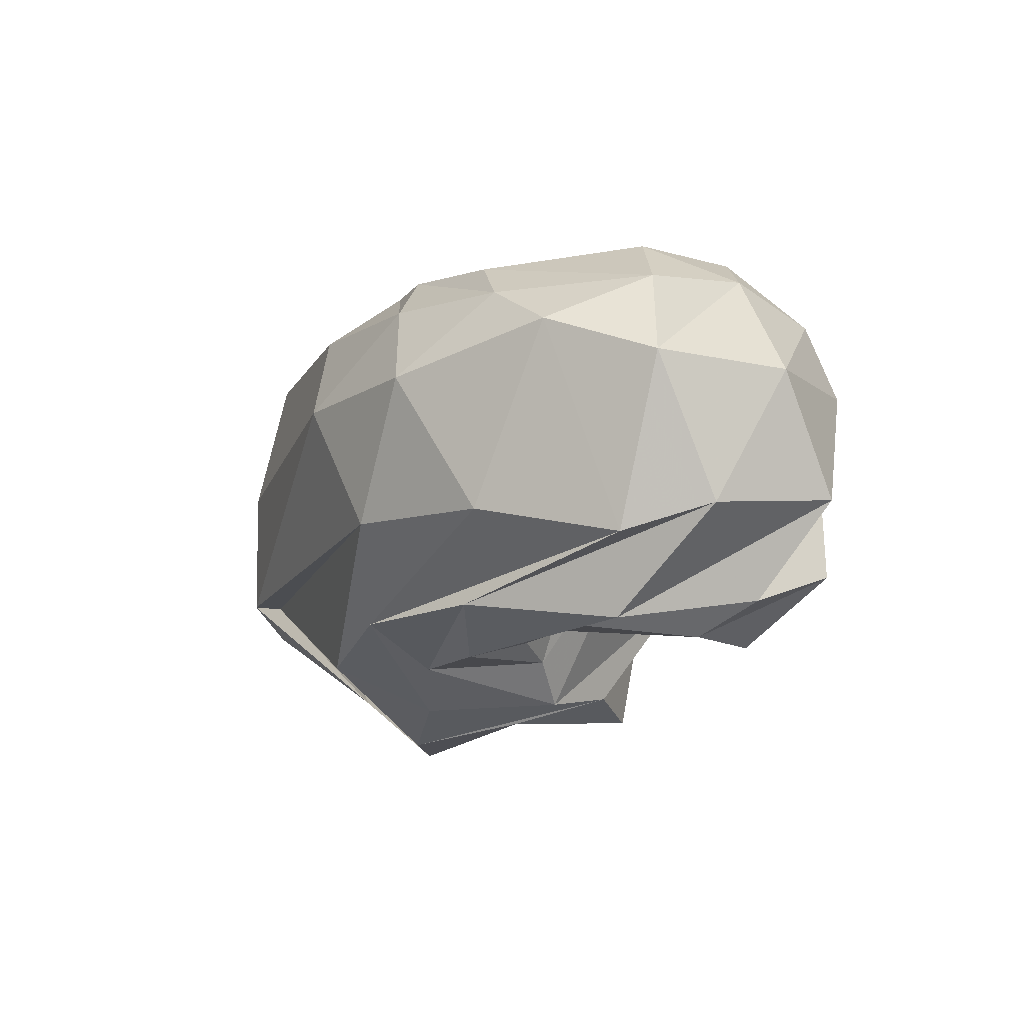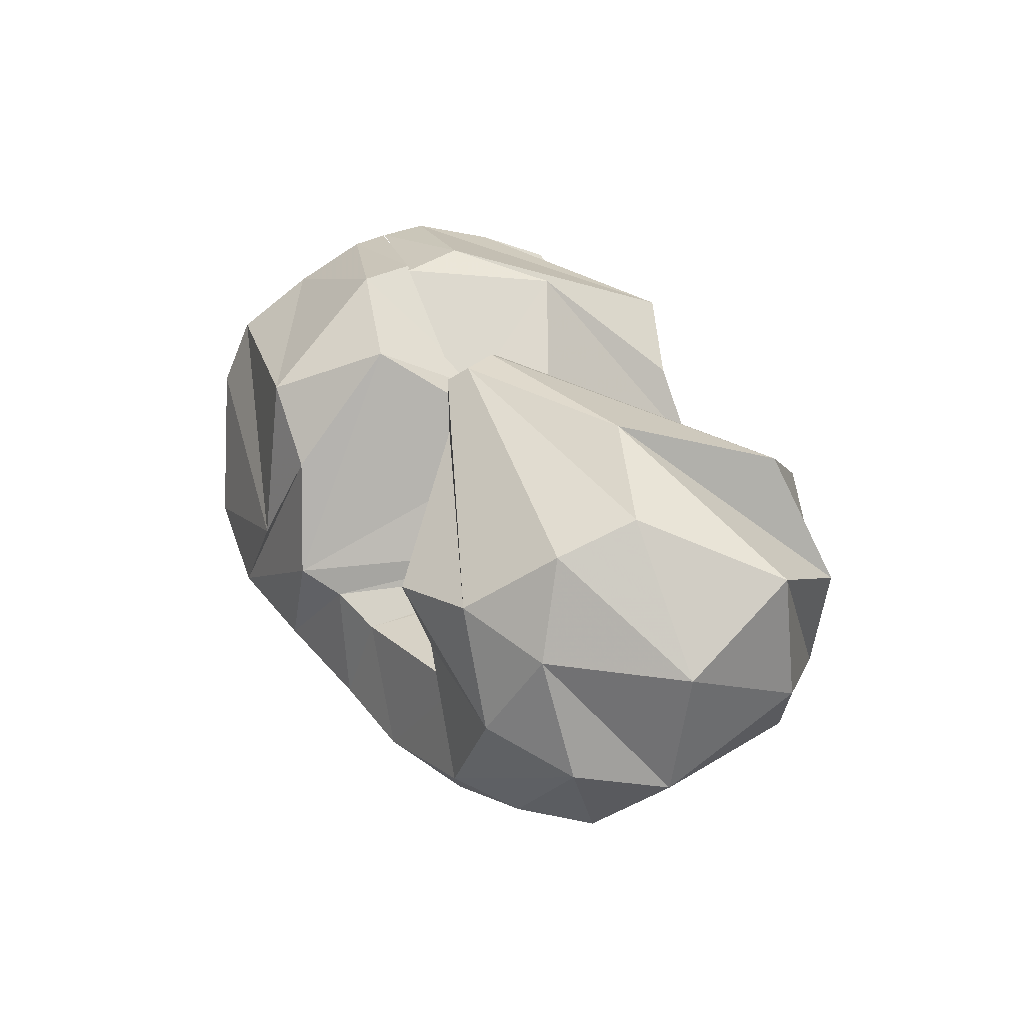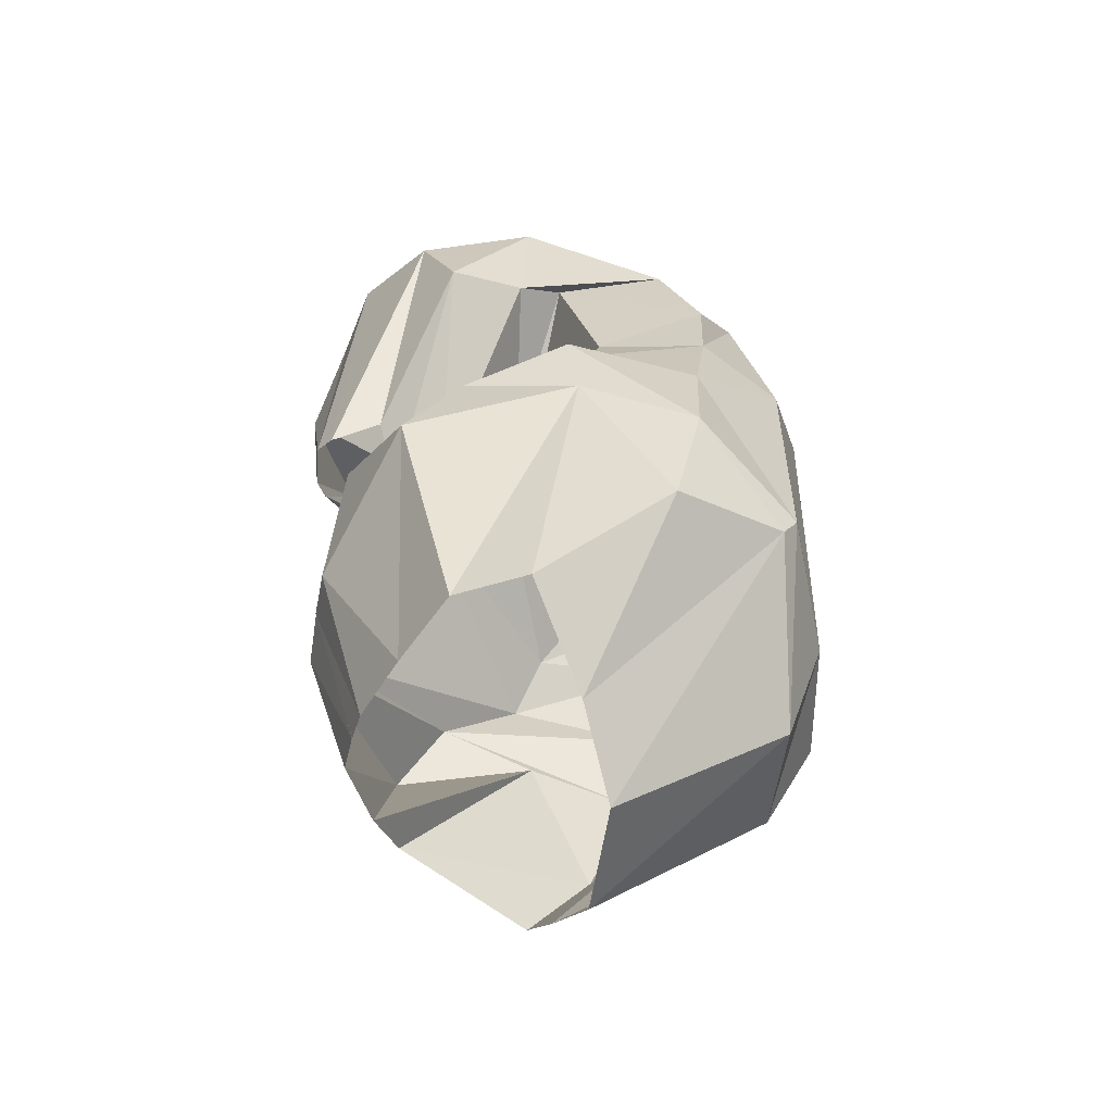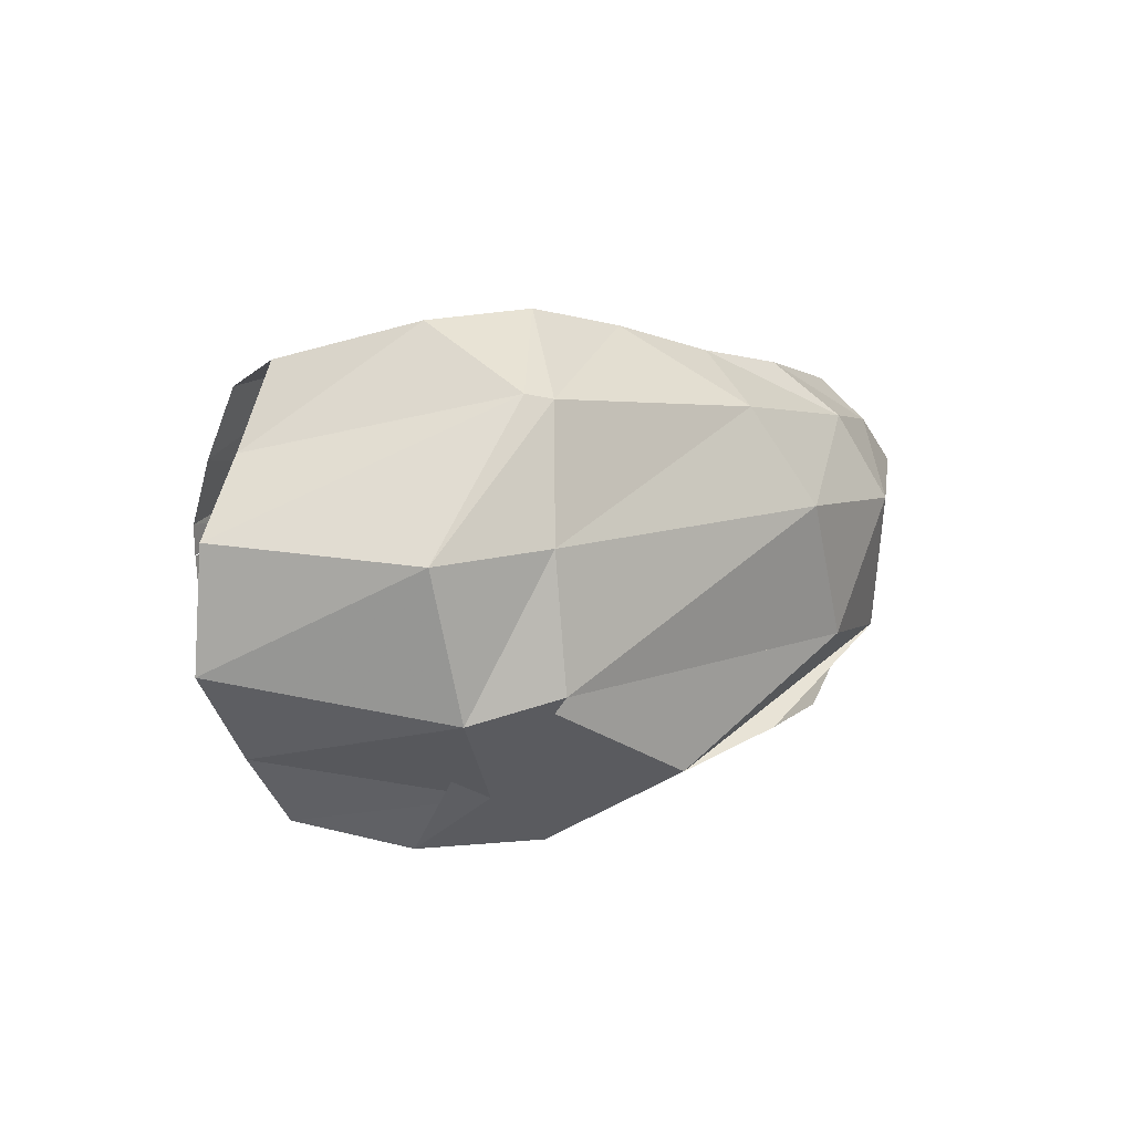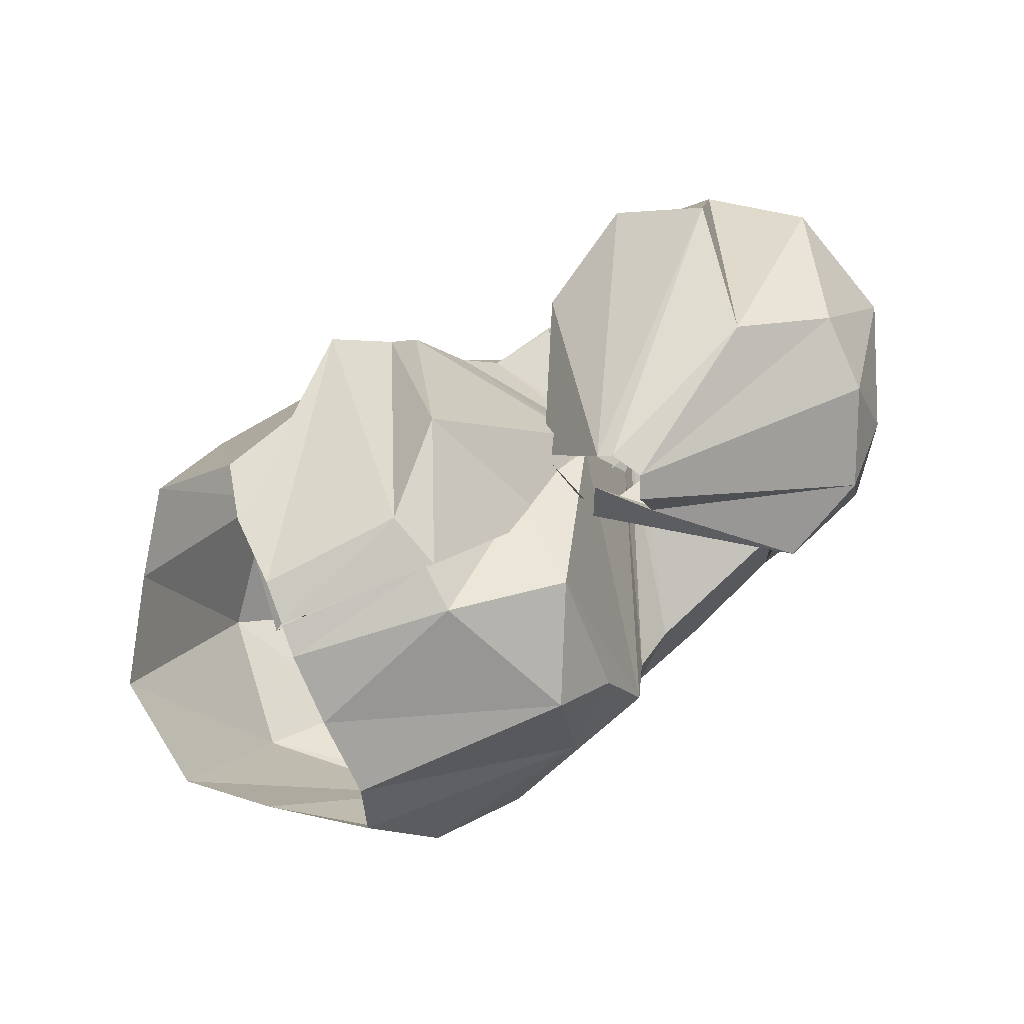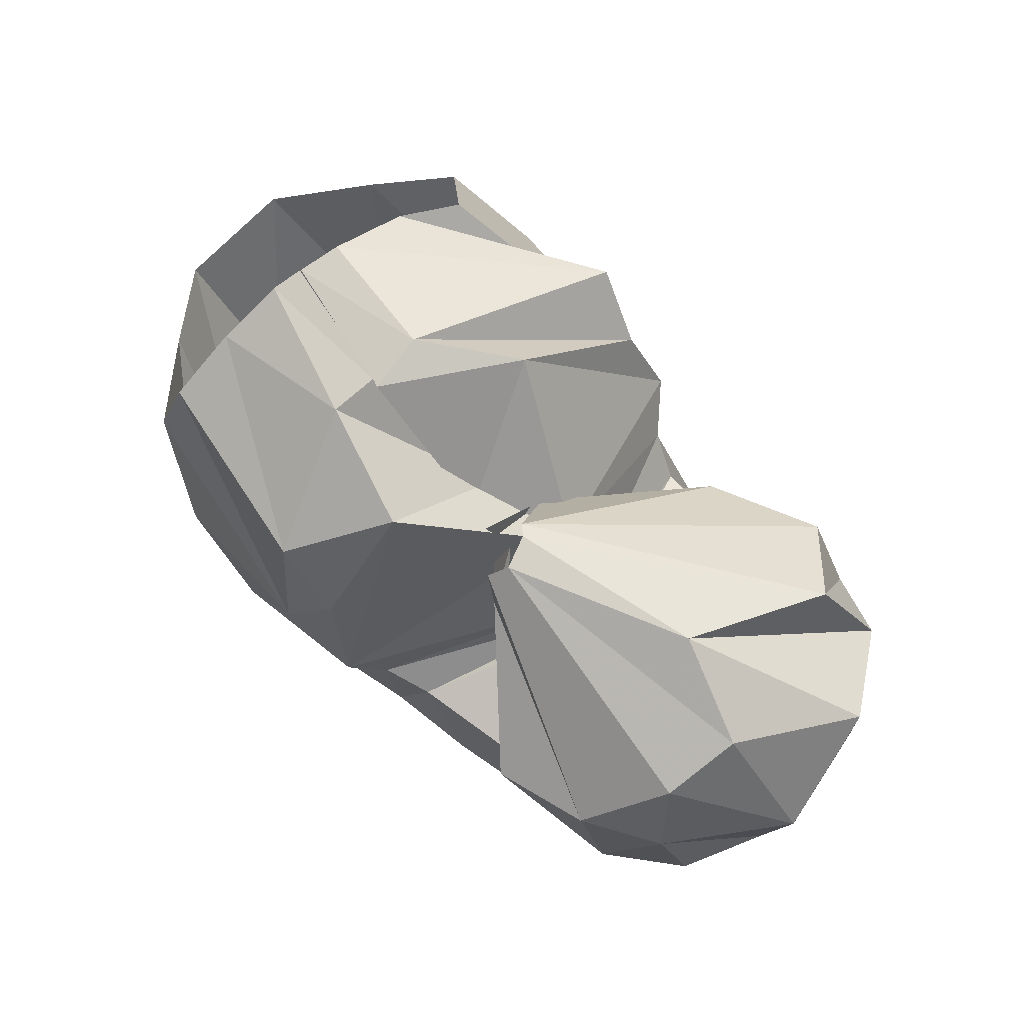
<metadata>
{"format":"obj","ext":"obj","renderer":"f3d","projection":"perspective","resolution":1024,"background":"white","views":[{"elev":-12.2,"azim":63.5,"up":"+Z"},{"elev":28.9,"azim":62.1,"up":"+Y"},{"elev":33.7,"azim":-98.9,"up":"+Z"},{"elev":4.8,"azim":-49.5,"up":"+Z"},{"elev":74.3,"azim":-35.4,"up":"+Y"},{"elev":72.4,"azim":44.0,"up":"+Y"}]}
</metadata>
<code>
v 98.3 187.2 138.7
v 148.4 194.5 151.6
v 195.2 160.1 142.1
v 225.1 151.3 139.5
v 239.6 117 147.1
v 246.4 111.3 142.3
v 249.1 110.2 147.5
v 252.6 113.9 152
v 213.9 146.1 160
v 217.4 162.1 155.1
v 95.51 184.5 149.3
v 146.2 191.5 167.7
v 185.9 179.6 180.5
v -1 -1 -1
v -2 -2 -2
v -3 -3 -3
v -4 -4 -4
v -5 -5 -5
v -6 -6 -6
v -7 -7 -7
v 91.75 172.3 171.4
v 161.7 163 211.8
v 183.2 141 212.1
v 194.7 104.2 218.5
v 204 96.24 208.2
v 219.9 89.31 202.7
v 276.1 94.37 195.8
v 269.3 109.6 202.3
v 267.4 134 211.6
v 228.2 165.3 174.1
v 89.19 156.5 195.3
v 164 105.9 219.9
v -8 -8 -8
v -9 -9 -9
v -10 -10 -10
v -11 -11 -11
v -12 -12 -12
v -13 -13 -13
v -14 -14 -14
v -15 -15 -15
v 84.33 132.7 203.7
v 104.2 85.83 215.5
v 138.6 71.97 219.7
v 173.3 65.26 214.9
v 207.1 55.77 207.2
v 237.5 49.89 203.4
v 276.9 57.16 198
v 310.4 100.7 202.7
v 299.7 141.4 205
v 223.3 182.9 172.1
v 59.82 121.6 175.3
v 110.4 50.42 193.3
v 117.4 44.54 191.7
v 198.8 31.28 188.8
v 255.4 35.04 185.3
v 296.4 51.71 183.2
v 334.7 90.19 183.4
v 324.7 130 189.8
v 316.7 162 180.3
v -16 -16 -16
v 40.64 116.5 149.5
v 73.53 54.68 143.5
v 108.5 36.57 147.8
v 217.7 18.32 156.4
v 272.5 26.65 156.7
v 321.5 56.98 168.1
v 347.2 84.23 154.5
v 353.4 128.2 151.7
v 321.3 171.2 154.6
v 227.4 187.7 166.2
v 43.07 122.2 108.7
v 89.14 55.57 94.94
v 112.6 35.57 103.2
v 243.5 26.7 111.9
v 293.8 45.76 109.5
v 328.9 80.23 98.73
v 346 105.4 107.3
v 345.5 150.1 112.3
v 287.6 186.3 141.8
v 223.5 188.9 155.2
v 69.14 129.4 79.81
v 126.3 78.83 65.71
v 99.92 50.34 105.5
v 180.6 43.75 70.95
v 223.9 38.86 80.79
v 269.3 53.78 82.18
v 311.3 88.81 74.26
v 327.4 132.6 80.63
v 309.4 172.9 94.38
v -17 -17 -17
v 91.87 134.2 56.54
v 121.6 108 46.16
v 160.1 85.66 46.23
v 184.3 79.72 56.64
v 207.4 68.75 68.72
v 237.2 71.18 69.7
v 281.2 83.53 76.27
v 305.6 122.9 70.91
v 289.2 152.2 71.28
v 219.7 186.5 151.7
v 115.8 173.5 76.86
v 176.2 120.3 54.64
v -18 -18 -18
v -19 -19 -19
v -20 -20 -20
v -21 -21 -21
v -22 -22 -22
v -23 -23 -23
v -24 -24 -24
v -25 -25 -25
v 106.8 181.9 97.69
v 171.8 169.7 57.57
v 191.7 150.1 64
v 204.6 122.1 59.06
v 216.5 110.7 72.66
v 229.2 97.79 77.48
v 253.2 99.58 78.74
v 270.3 111.8 84.44
v 250.4 144.2 83.85
v 211.5 152.5 132.6
v 102.2 190 124.1
v 149 197.3 132.2
v 180.3 191.8 109.4
v -26 -26 -26
v -27 -27 -27
v -28 -28 -28
v -29 -29 -29
v -30 -30 -30
v -31 -31 -31
v -32 -32 -32
v 98.5 187.3 138.4
v 151.3 193.8 152.4
v 197.1 158.2 153
v 226.7 149.5 133.6
v 239.4 119.8 133.5
v 244.3 113.5 131.3
v 247.5 110.7 137.1
v 252.1 114.7 141.4
v 213.4 144.2 150.2
v 209.4 174.5 159
g foo
f 1 11 2
f 11 12 2
f 2 12 3
f 12 13 3
f 3 13 4
f 4 13 24
f 13 23 24
f 4 24 5
f 24 25 5
f 5 25 6
f 25 26 6
f 6 26 7
f 26 27 7
f 7 27 8
f 27 28 8
f 8 28 9
f 28 29 9
f 9 29 10
f 29 30 10
f 11 21 12
f 21 22 12
f 12 22 13
f 22 23 13
f 21 31 22
f 31 32 22
f 22 32 23
f 23 32 43
f 32 42 43
f 23 43 24
f 43 44 24
f 24 44 25
f 44 45 25
f 25 45 26
f 45 46 26
f 26 46 27
f 46 47 27
f 27 47 28
f 47 48 28
f 28 48 29
f 48 49 29
f 29 49 30
f 49 50 30
f 31 41 32
f 41 42 32
f 41 51 42
f 51 52 42
f 42 52 43
f 52 53 43
f 43 53 44
f 53 54 44
f 44 54 45
f 54 55 45
f 45 55 46
f 55 56 46
f 46 56 47
f 56 57 47
f 47 57 48
f 57 58 48
f 48 58 49
f 58 59 49
f 49 59 50
f 50 59 70
f 59 69 70
f 51 61 52
f 61 62 52
f 52 62 53
f 62 63 53
f 53 63 54
f 63 64 54
f 54 64 55
f 64 65 55
f 55 65 56
f 65 66 56
f 56 66 57
f 66 67 57
f 57 67 58
f 67 68 58
f 58 68 59
f 68 69 59
f 61 71 62
f 71 72 62
f 62 72 63
f 72 73 63
f 63 73 64
f 73 74 64
f 64 74 65
f 74 75 65
f 65 75 66
f 75 76 66
f 66 76 67
f 76 77 67
f 67 77 68
f 77 78 68
f 68 78 69
f 78 79 69
f 69 79 70
f 79 80 70
f 71 81 72
f 81 82 72
f 72 82 73
f 82 83 73
f 73 83 74
f 83 84 74
f 74 84 75
f 84 85 75
f 75 85 76
f 85 86 76
f 76 86 77
f 86 87 77
f 77 87 78
f 87 88 78
f 78 88 79
f 88 89 79
f 79 89 80
f 80 89 100
f 89 99 100
f 81 91 82
f 91 92 82
f 82 92 83
f 92 93 83
f 83 93 84
f 93 94 84
f 84 94 85
f 94 95 85
f 85 95 86
f 95 96 86
f 86 96 87
f 96 97 87
f 87 97 88
f 97 98 88
f 88 98 89
f 98 99 89
f 91 101 92
f 101 102 92
f 92 102 93
f 93 102 113
f 102 112 113
f 93 113 94
f 113 114 94
f 94 114 95
f 114 115 95
f 95 115 96
f 115 116 96
f 96 116 97
f 116 117 97
f 97 117 98
f 117 118 98
f 98 118 99
f 118 119 99
f 99 119 100
f 119 120 100
f 101 111 102
f 111 112 102
f 111 121 112
f 121 122 112
f 112 122 113
f 122 123 113
f 113 123 114
f 114 123 134
f 123 133 134
f 114 134 115
f 134 135 115
f 115 135 116
f 135 136 116
f 116 136 117
f 136 137 117
f 117 137 118
f 137 138 118
f 118 138 119
f 138 139 119
f 119 139 120
f 139 140 120
f 121 131 122
f 131 132 122
f 122 132 123
f 132 133 123
g

</code>
